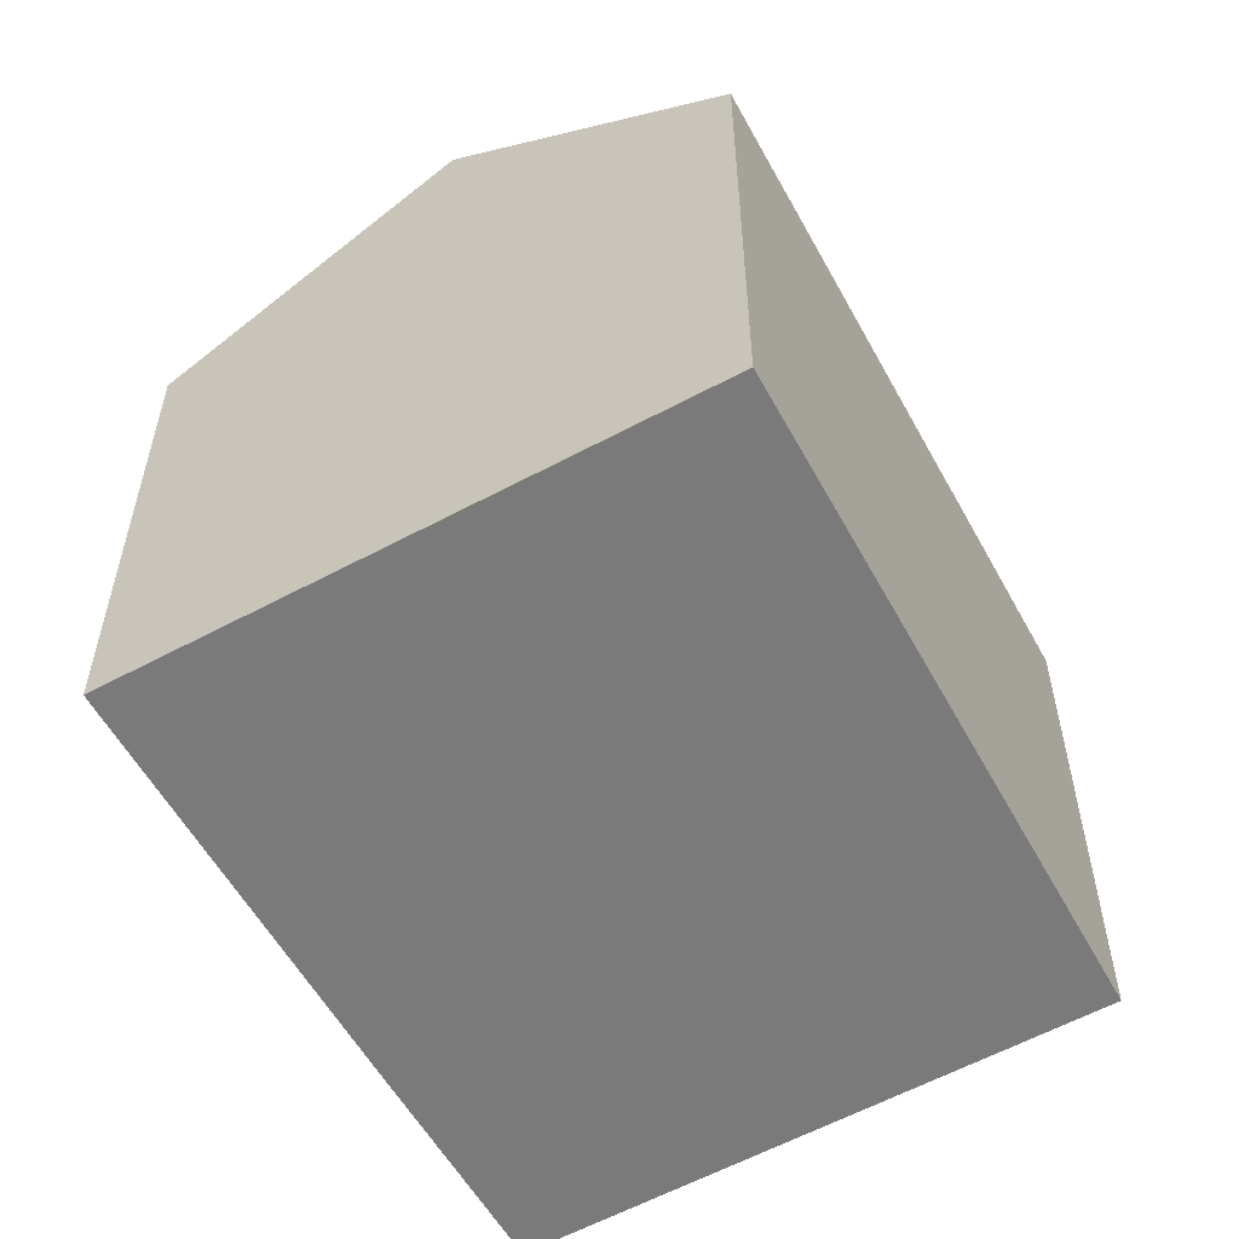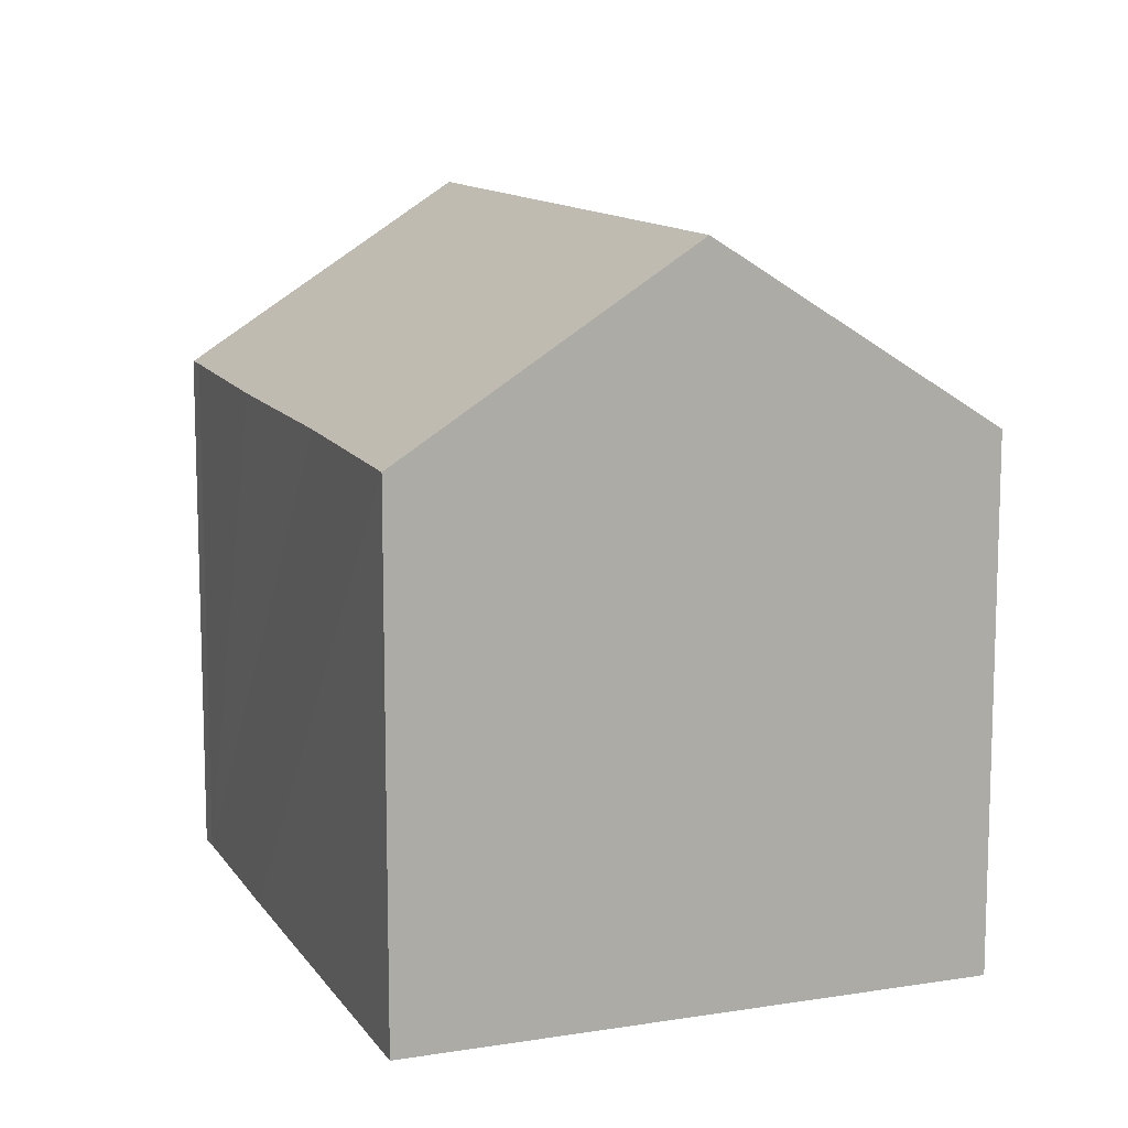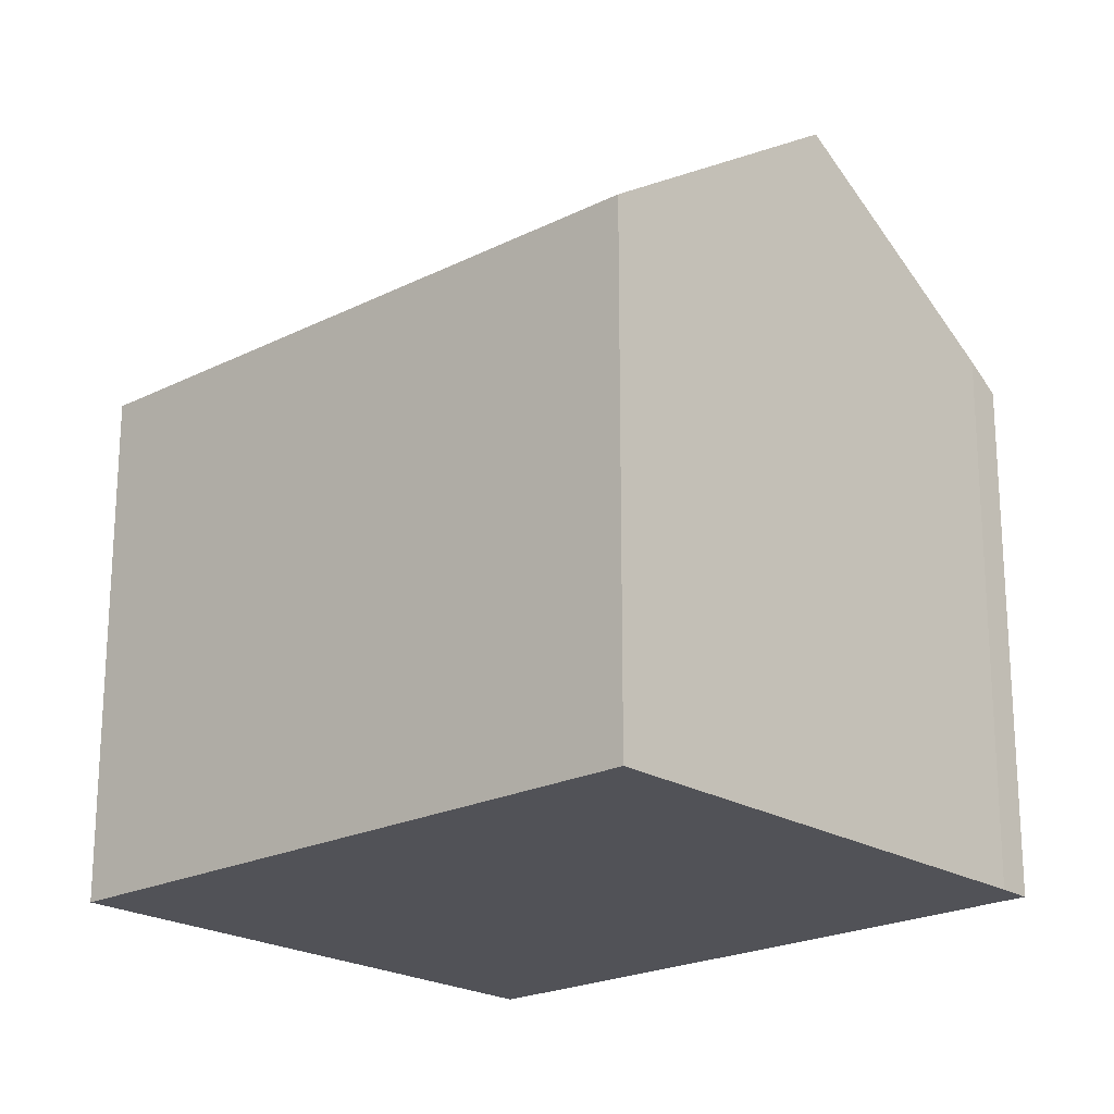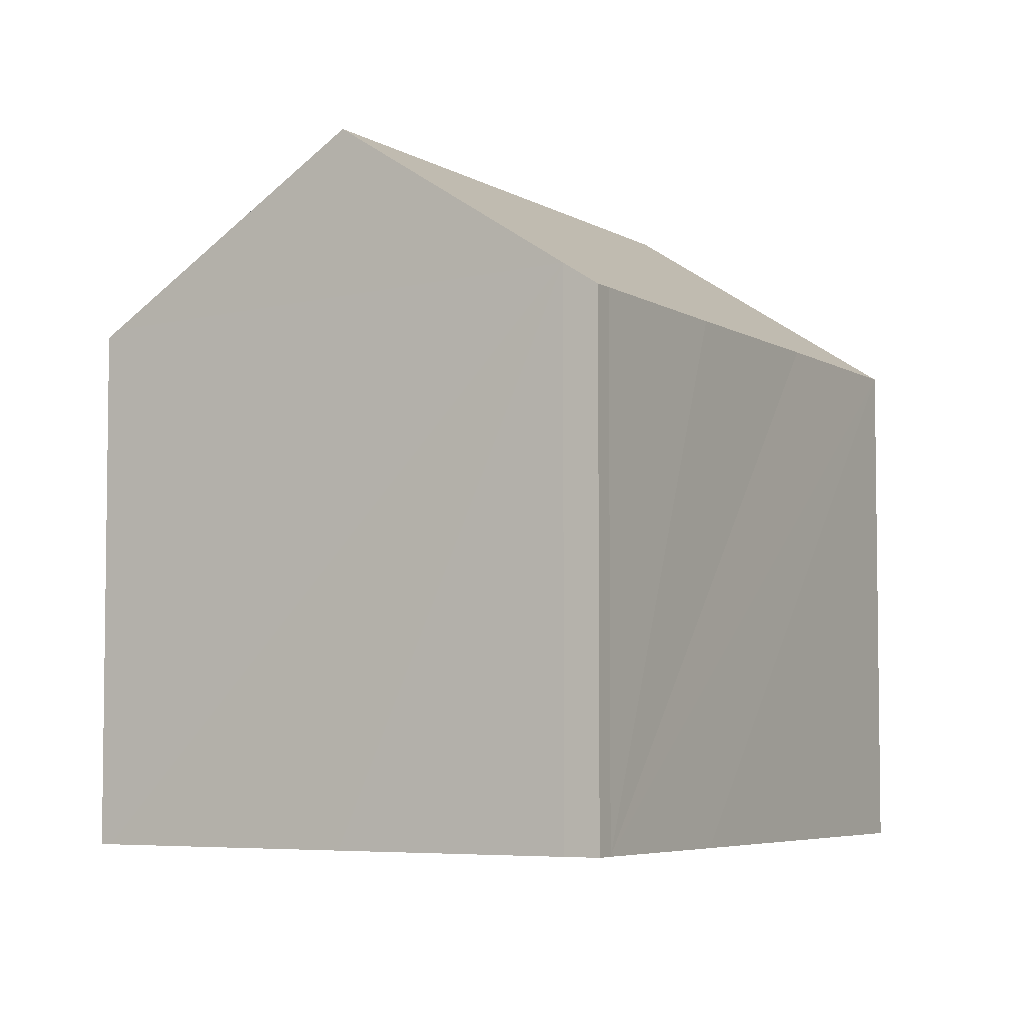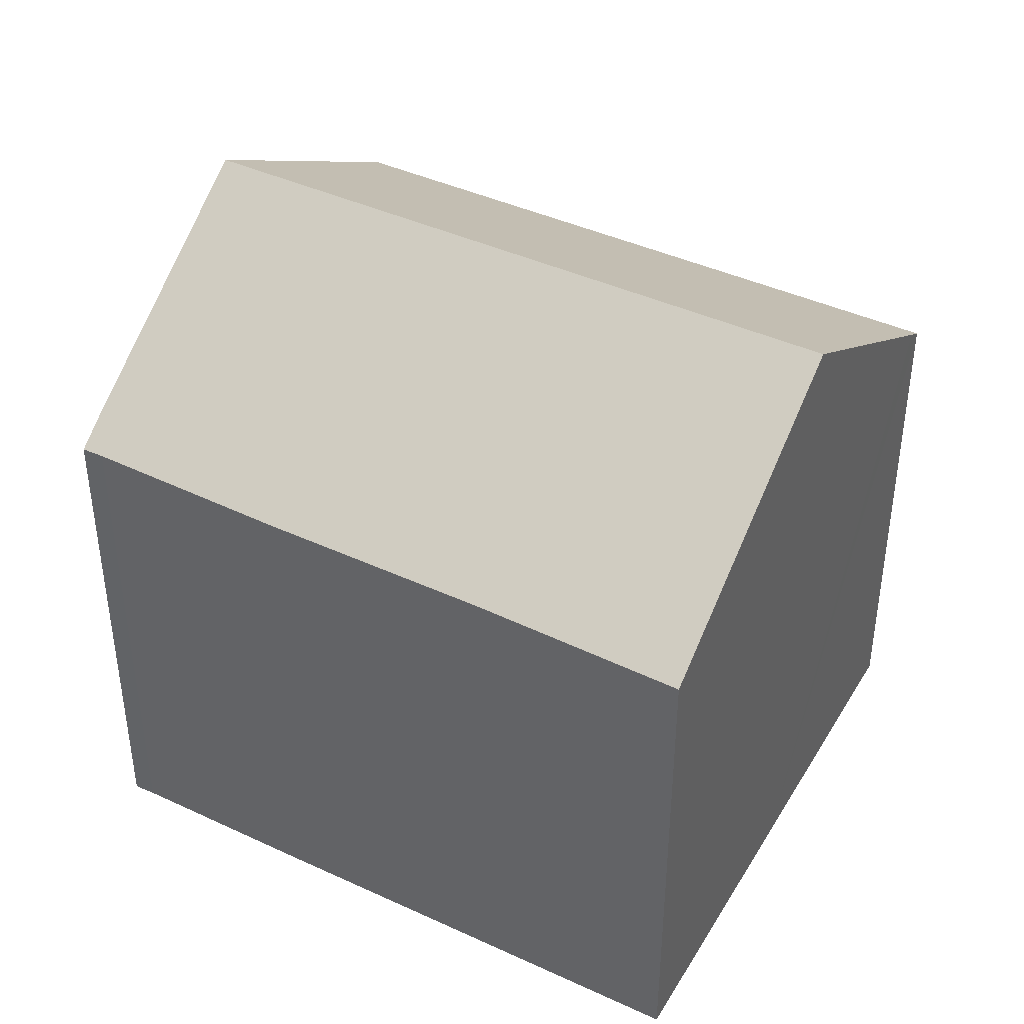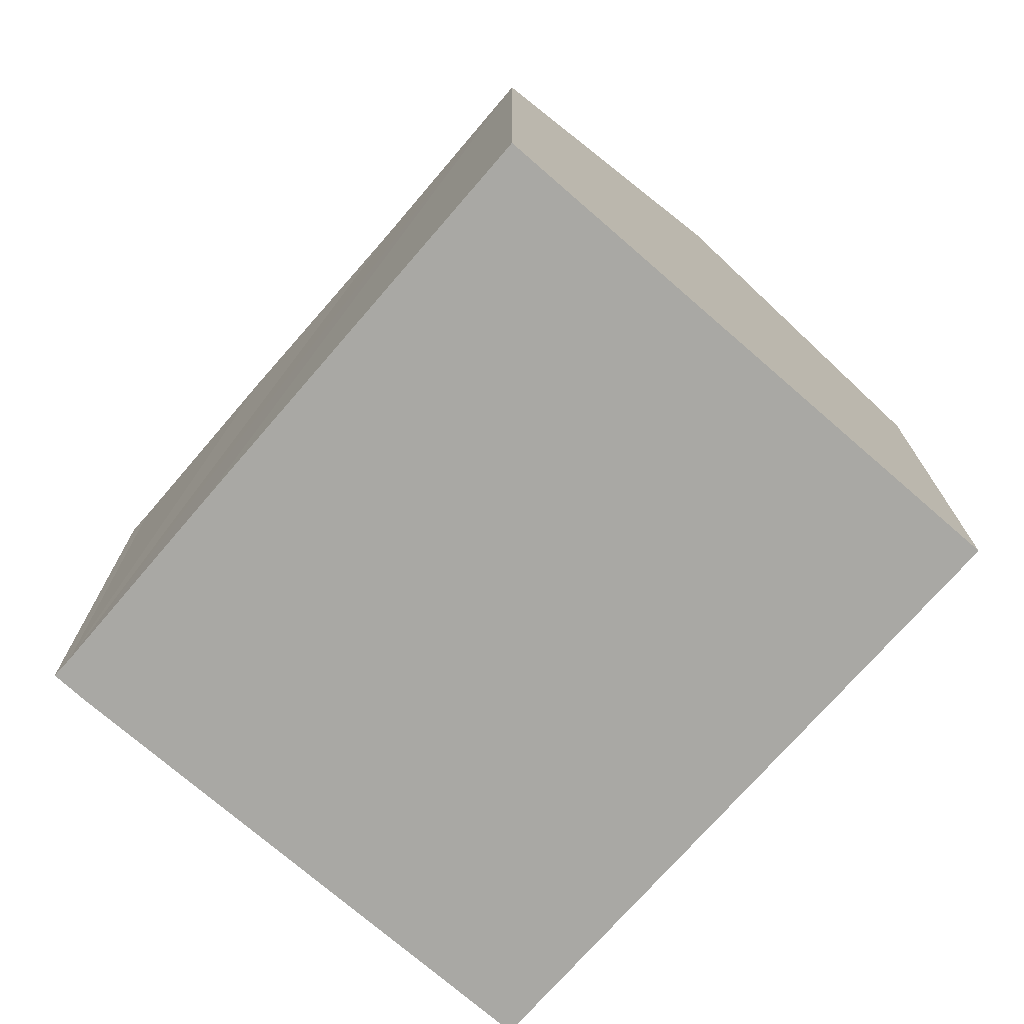
<metadata>
{"format":"obj","ext":"obj","renderer":"f3d","projection":"perspective","resolution":1024,"background":"white","views":[{"elev":-58.1,"azim":175.9,"up":"+Y"},{"elev":12.0,"azim":125.8,"up":"+Y"},{"elev":-21.4,"azim":-80.9,"up":"+Y"},{"elev":-5.1,"azim":-3.2,"up":"+Y"},{"elev":43.4,"azim":85.4,"up":"+Y"},{"elev":-74.9,"azim":105.8,"up":"+Y"}]}
</metadata>
<code>
v  0.215 11.83 0.143
v  7.95 11.67 -12.44
v  0 11.67 7.145e-16
v  5.434 15.8 3.623
v  13.53 15.8 -9.05
v  8.053 11.67 -12.61
v  8.063 11.67 -12.62
v  8.407 11.93 -12.4
v  10.76 11.76 7.143
v  10.07 12.28 6.712
v  11.02 11.77 6.718
v  13.57 11.71 2.896
v  16.36 11.69 -1.398
v  19.06 11.62 -5.436
v  8.063 7.728e-16 -12.62
v  8.053 7.718e-16 -12.61
v  0 0 0
v  7.95 7.62e-16 -12.44
v  0.215 -8.756e-18 0.143
v  5.434 -2.218e-16 3.623
v  10.07 -4.11e-16 6.712
v  10.76 -4.374e-16 7.143
v  11.02 -4.114e-16 6.718
v  13.57 -1.773e-16 2.896
v  19.06 3.329e-16 -5.436
v  16.36 8.56e-17 -1.398
v  13.53 5.542e-16 -9.05
v  8.407 7.59e-16 -12.4
g defaultobject
f 1 2 3
f 2 1 4
f 2 4 5
f 2 5 6
f 6 5 7
f 7 5 8
f 9 4 10
f 4 9 5
f 5 9 11
f 5 11 12
f 5 12 13
f 5 13 14
f 15 6 7
f 6 15 16
f 16 2 6
f 2 16 3
f 3 16 17
f 17 16 18
f 1 10 4
f 10 1 3
f 10 3 17
f 10 17 19
f 10 19 20
f 10 20 21
f 21 9 10
f 9 21 22
f 9 23 11
f 23 9 22
f 23 12 11
f 12 23 13
f 13 23 14
f 14 23 24
f 14 24 25
f 25 24 26
f 25 5 14
f 5 25 8
f 8 25 27
f 8 27 7
f 7 27 15
f 15 27 28
f 21 23 22
f 23 21 24
f 24 21 20
f 24 20 26
f 26 20 19
f 26 19 25
f 25 19 17
f 25 17 18
f 25 18 27
f 27 18 28
f 28 18 15
f 15 18 16

</code>
